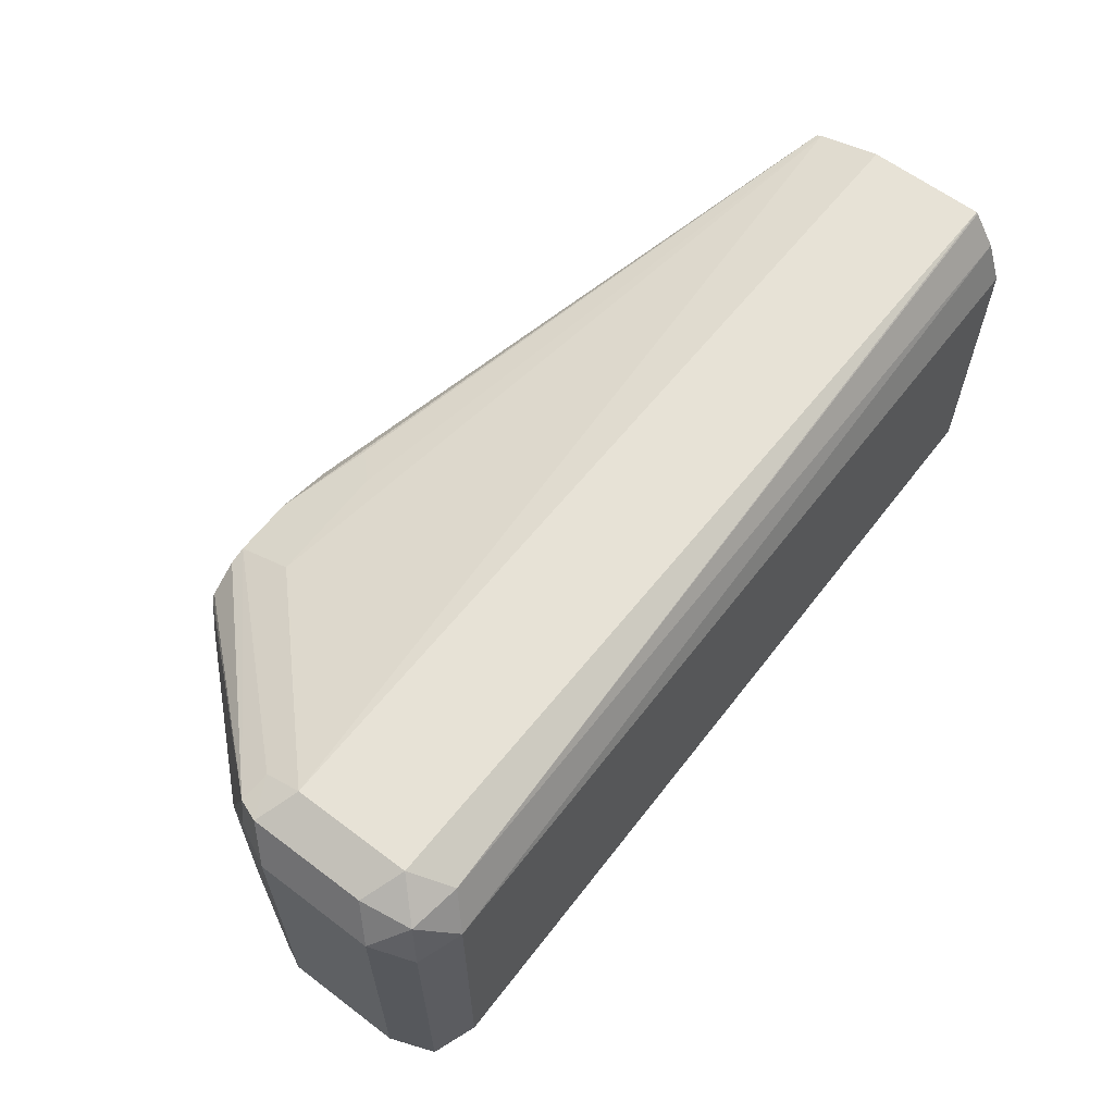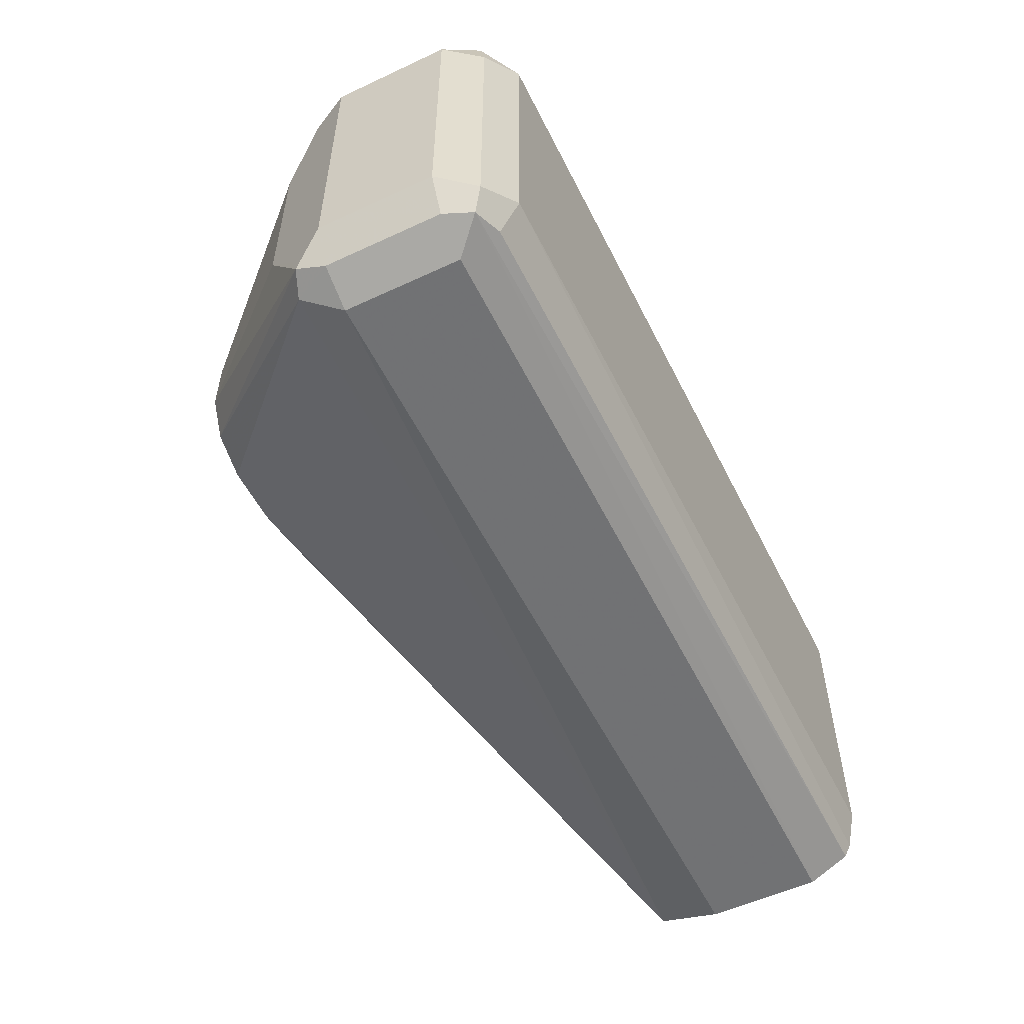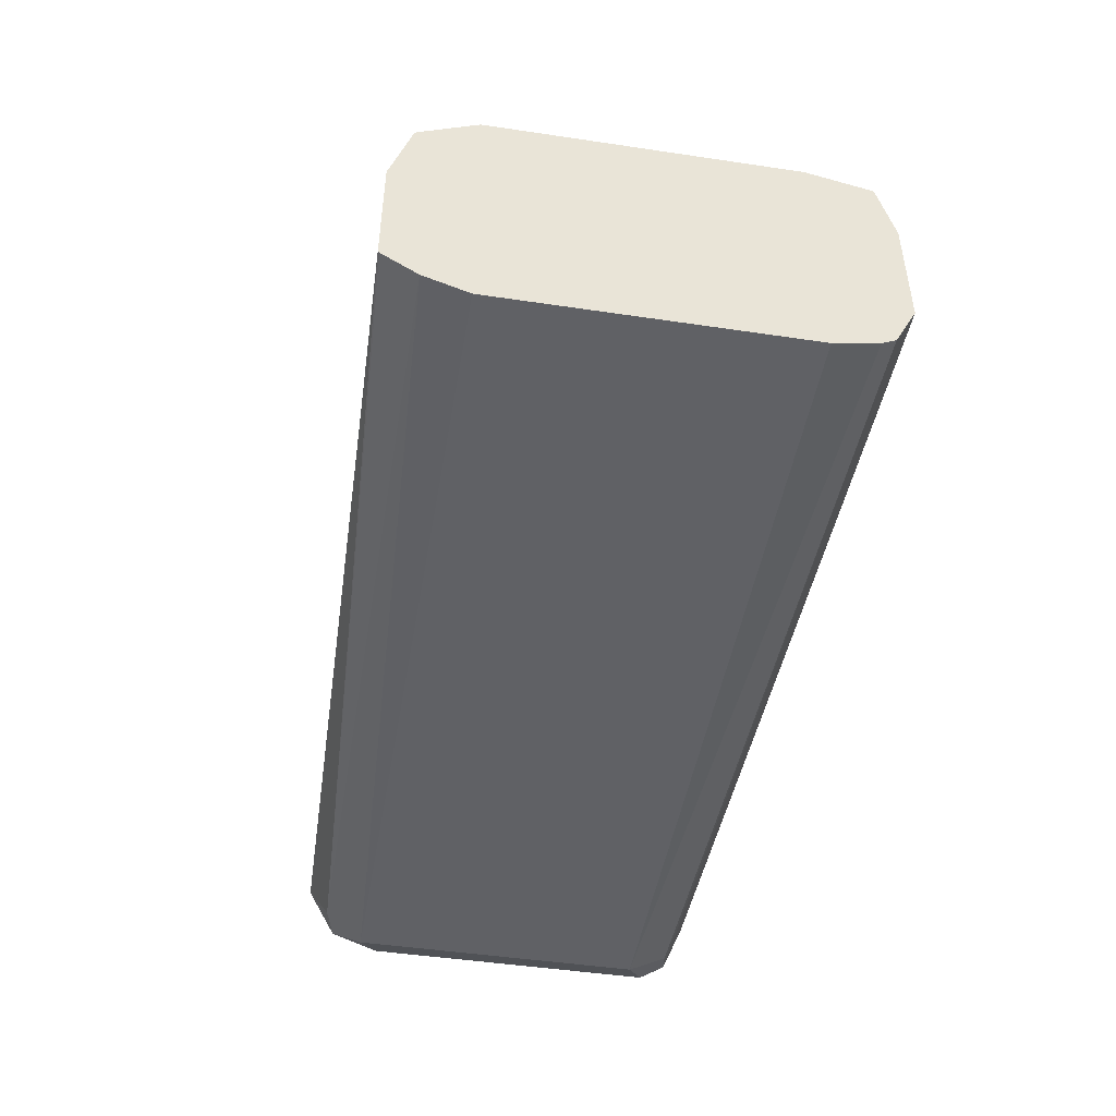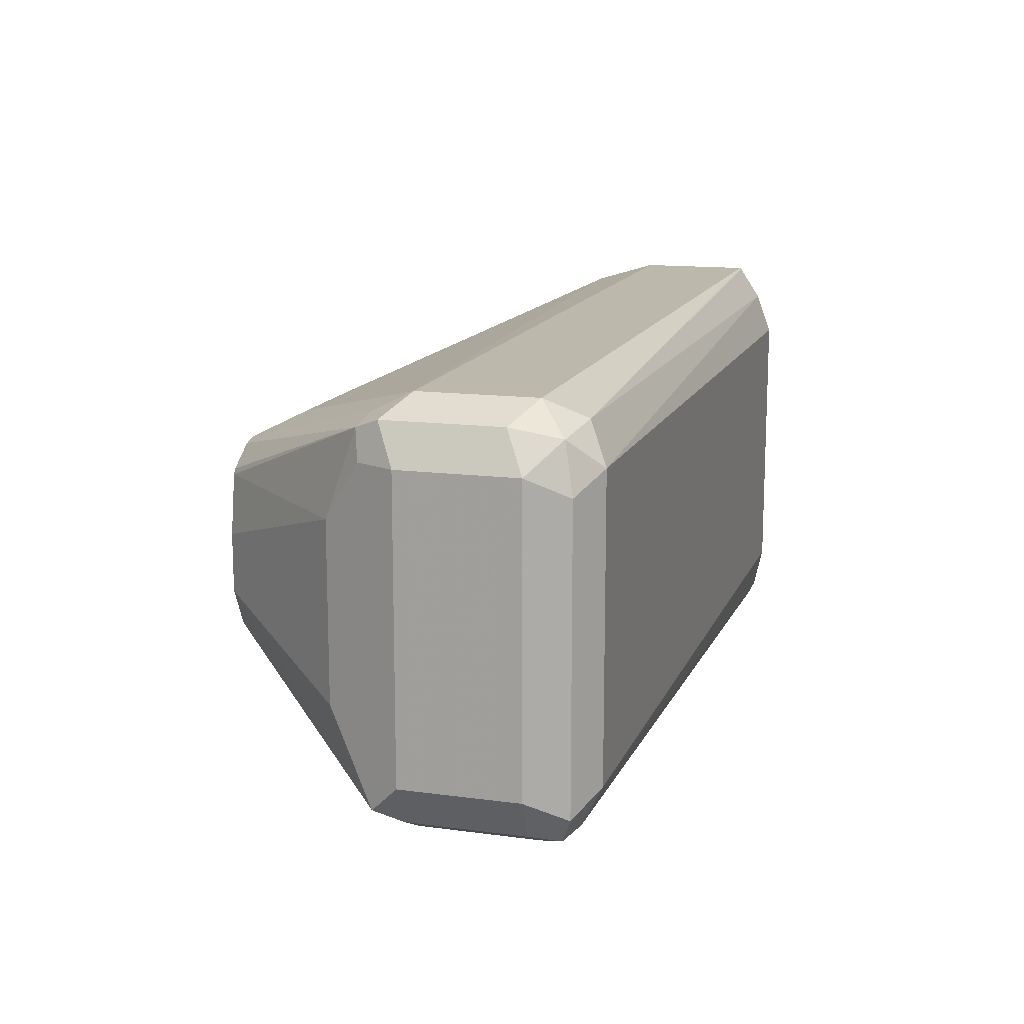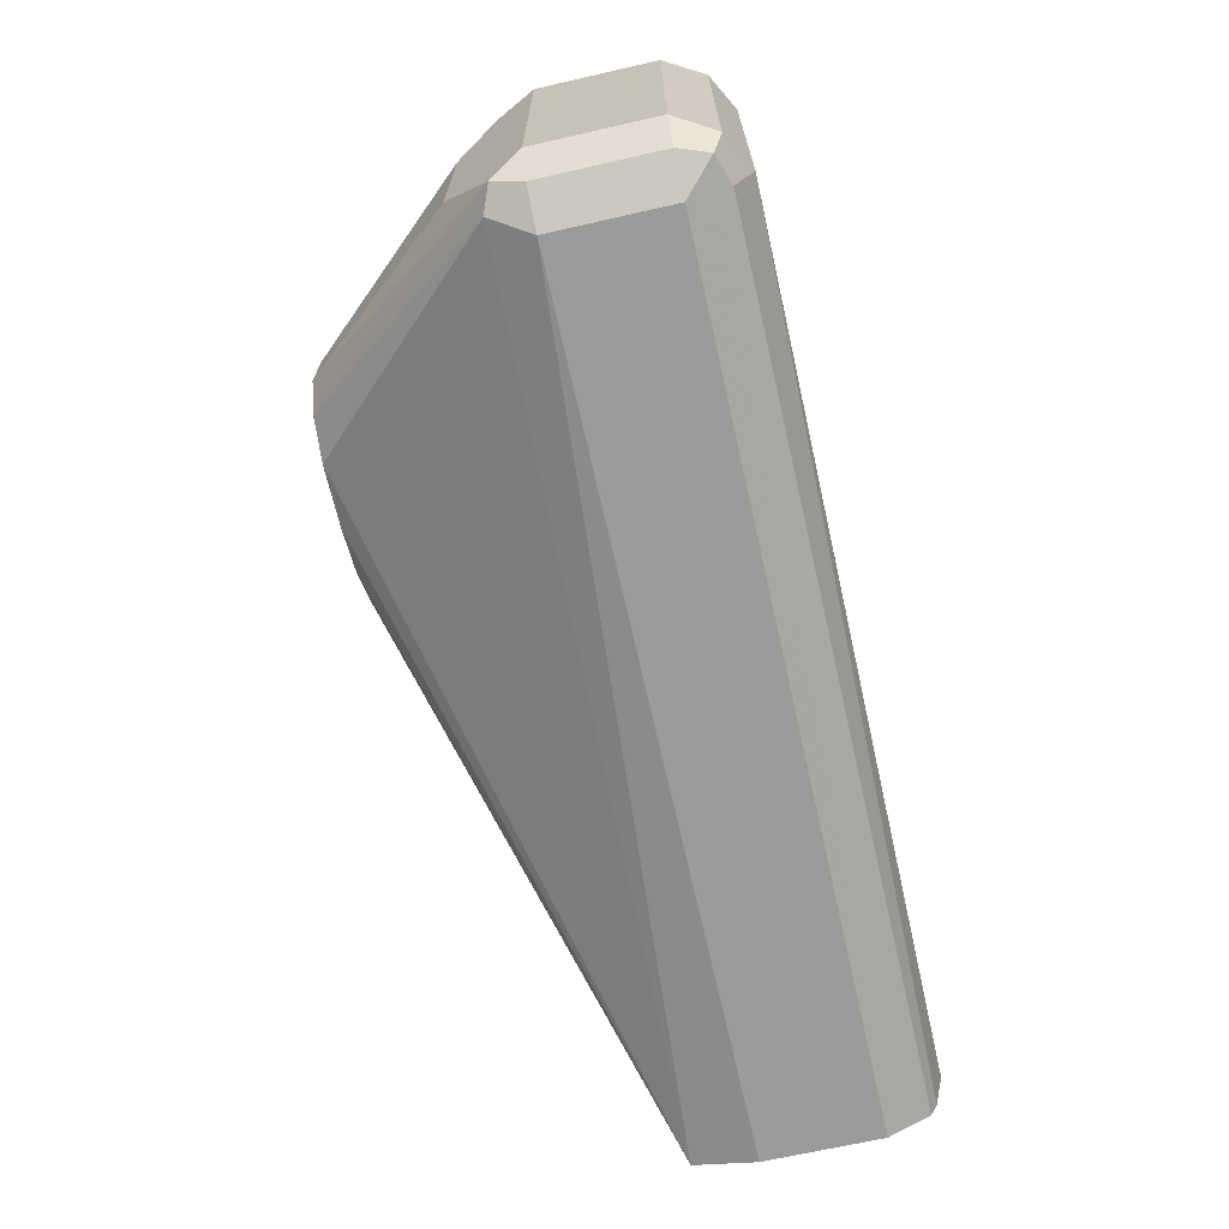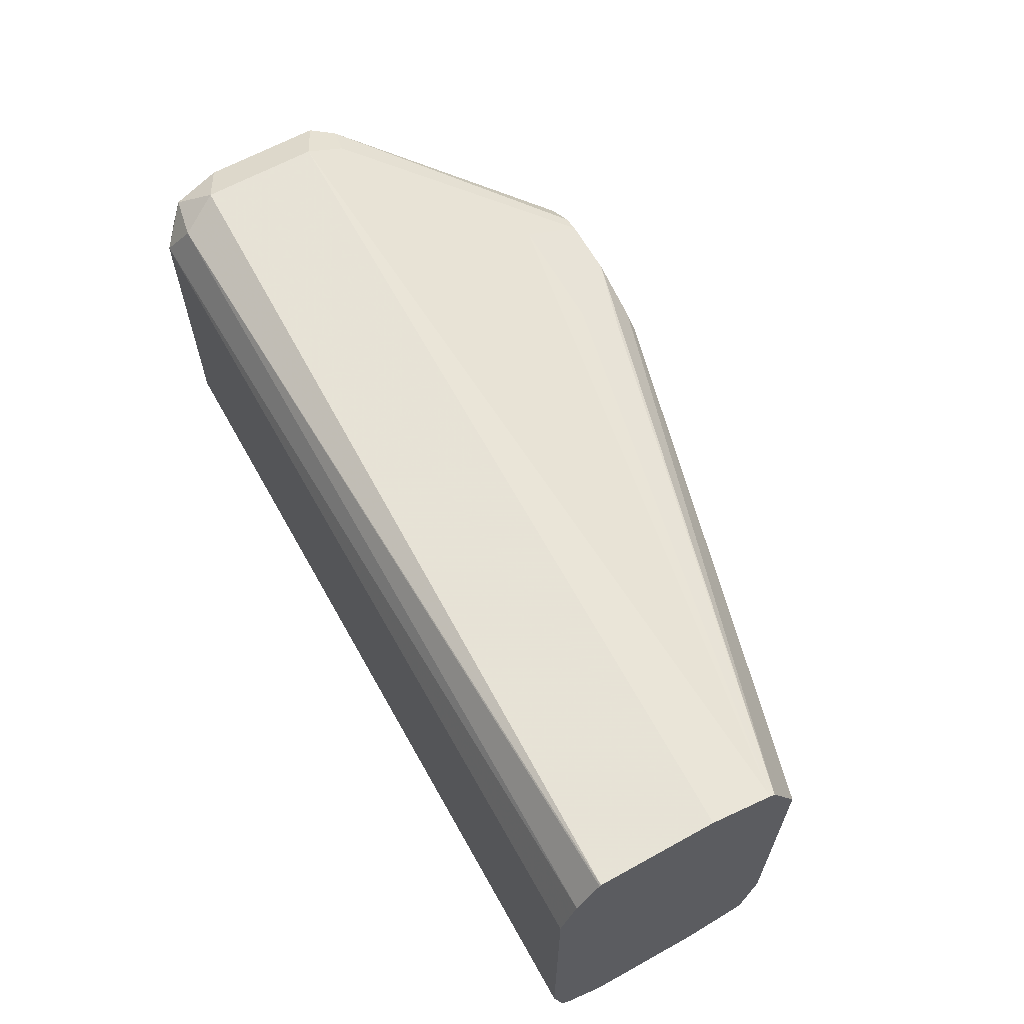
<metadata>
{"format":"obj","ext":"obj","renderer":"f3d","projection":"perspective","resolution":1024,"background":"white","views":[{"elev":62.0,"azim":-52.5,"up":"+Z"},{"elev":-54.3,"azim":-63.7,"up":"+Z"},{"elev":-47.1,"azim":80.4,"up":"+Y"},{"elev":13.7,"azim":-73.3,"up":"+Z"},{"elev":-68.4,"azim":-77.2,"up":"+Z"},{"elev":63.6,"azim":60.8,"up":"+Z"}]}
</metadata>
<code>
v 0.1022 -0.4301 0.5634
v 0.1022 -0.4137 0.5673
v 0.1022 -0.4608 0.5634
v -0.1229 -0.4301 0.5684
v 0.1022 -0.4098 0.5838
v -0.128 -0.4199 0.5735
v -0.07681 -0.3686 0.5991
v -0.06144 -0.3686 0.5991
v -0.04915 -0.3686 0.6022
v -0.03995 -0.3686 0.6083
v 0.1022 -0.4611 0.5635
v -0.1306 -0.4685 0.5722
v -0.1229 -0.4608 0.5684
v -0.1331 -0.4301 0.5735
v 0.1022 -0.4098 0.6605
v -0.03844 -0.3686 0.6144
v -0.1344 -0.4224 0.5761
v -0.08697 -0.3686 0.6042
v 0.1022 -0.4719 0.5689
v -0.1331 -0.4711 0.5786
v -0.1331 -0.4608 0.5735
v -0.1229 -0.4711 0.5735
v -0.1383 -0.4301 0.5838
v 0.1022 -0.4171 0.6752
v -0.03844 -0.3686 0.6297
v -0.04179 -0.3686 0.6462
v -0.04607 -0.3686 0.6484
v -0.1331 -0.4199 0.5838
v -0.128 -0.4097 0.5991
v -0.09215 -0.3686 0.6145
v 0.1022 -0.4737 0.5725
v -0.1229 -0.4762 0.5838
v -0.1331 -0.4711 0.6554
v -0.1383 -0.4608 0.5838
v -0.1383 -0.4301 0.6605
v 0.1022 -0.4185 0.6759
v -0.06144 -0.3686 0.6528
v -0.0384 -0.3764 0.6567
v -0.128 -0.4097 0.6452
v -0.09215 -0.3686 0.6298
v 0.1022 -0.4762 0.5838
v -0.1229 -0.4762 0.6605
v -0.1383 -0.4608 0.6605
v -0.1306 -0.4685 0.6682
v -0.1331 -0.425 0.6708
v -0.1306 -0.4186 0.6682
v -0.1331 -0.4199 0.6605
v 0.1022 -0.4351 0.6809
v -0.04607 -0.3841 0.6605
v -0.07681 -0.3841 0.6605
v -0.1229 -0.4301 0.6759
v -0.07681 -0.3686 0.6528
v -0.08968 -0.3686 0.6452
v 0.1022 -0.4762 0.6605
v -0.1178 -0.4711 0.6708
v 0.1022 -0.4721 0.6718
v -0.1331 -0.4557 0.6708
v -0.1229 -0.4608 0.6759
v -0.1229 -0.4199 0.6708
v -0.08111 -0.3686 0.6517
v -0.08879 -0.3686 0.6466
v 0.1022 -0.4659 0.6809
v 0.1022 -0.4662 0.6806
f 29 39 40
f 29 40 30
f 31 41 32
f 32 41 54
f 32 54 42
f 35 46 47
f 33 44 43
f 35 45 46
f 35 47 39
f 24 38 36
f 35 43 57
f 33 42 44
f 24 37 38
f 20 32 42
f 23 29 28
f 23 39 29
f 23 35 39
f 23 43 35
f 23 34 43
f 20 34 21
f 20 43 34
f 20 33 43
f 20 42 33
f 20 22 32
f 19 32 22
f 19 31 32
f 35 57 45
f 24 27 37
f 36 38 49
f 48 58 62
f 36 51 48
f 17 30 18
f 55 62 58
f 55 63 62
f 55 56 63
f 51 52 59
f 50 52 51
f 48 51 58
f 46 61 53
f 46 60 61
f 46 52 60
f 46 59 52
f 45 58 51
f 45 57 58
f 45 59 46
f 45 51 59
f 44 58 57
f 44 55 58
f 43 44 57
f 42 56 55
f 42 54 56
f 42 55 44
f 39 53 40
f 39 46 53
f 39 47 46
f 38 50 49
f 38 52 50
f 37 52 38
f 36 49 50
f 17 29 30
f 36 50 51
f 17 23 28
f 4 14 6
f 4 21 14
f 4 13 21
f 3 12 13
f 3 11 12
f 2 10 5
f 2 9 10
f 2 8 9
f 2 7 8
f 2 6 7
f 2 4 6
f 1 4 2
f 1 13 4
f 1 3 13
f 1 11 3
f 1 19 11
f 1 31 19
f 1 41 31
f 1 54 41
f 1 56 54
f 1 63 56
f 1 62 63
f 1 48 62
f 1 24 36
f 1 15 24
f 1 5 15
f 1 2 5
f 17 28 29
f 5 10 16
f 1 36 48
f 5 25 15
f 5 16 25
f 15 27 24
f 15 26 27
f 14 23 17
f 14 34 23
f 14 21 34
f 12 22 20
f 12 19 22
f 12 21 13
f 12 20 21
f 11 19 12
f 7 9 8
f 7 10 9
f 7 16 10
f 15 25 26
f 7 26 25
f 7 25 16
f 6 17 18
f 7 18 30
f 7 30 40
f 7 40 53
f 6 18 7
f 7 61 60
f 7 27 26
f 7 53 61
f 7 37 27
f 6 14 17
f 7 52 37
f 7 60 52

</code>
